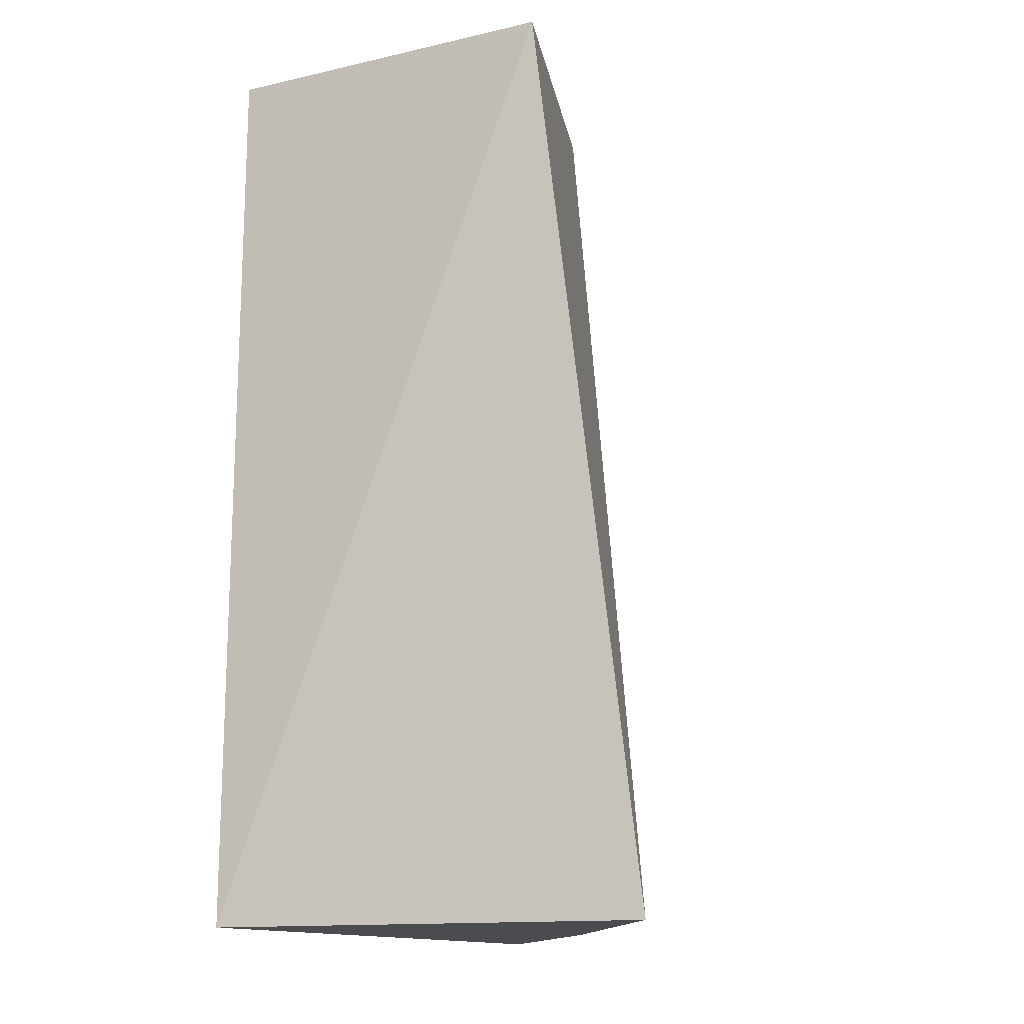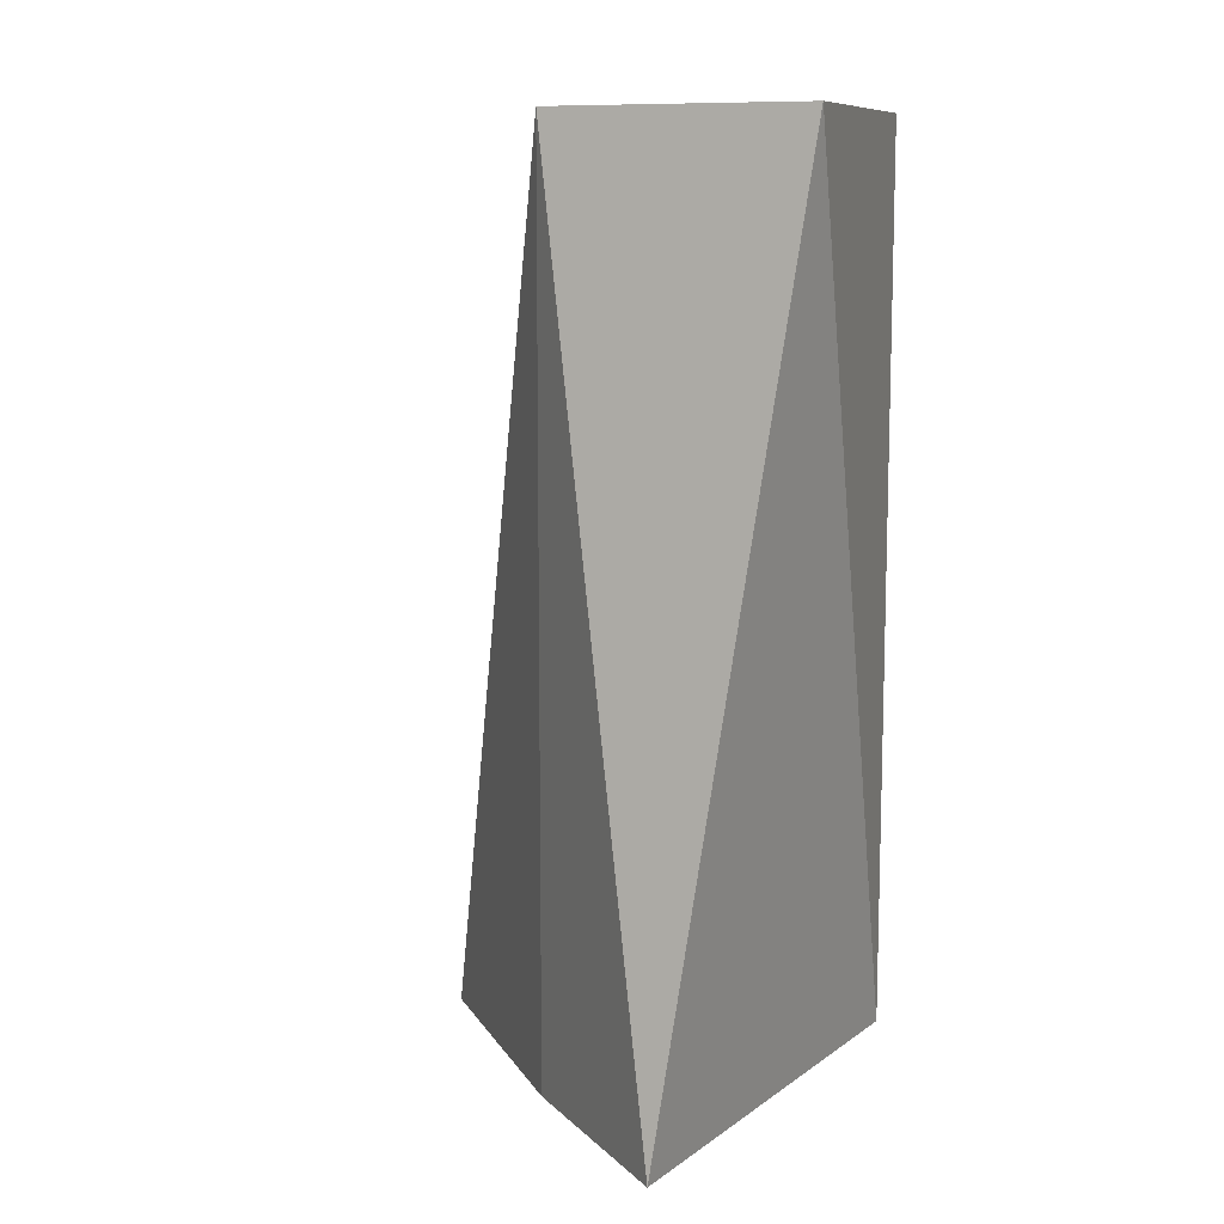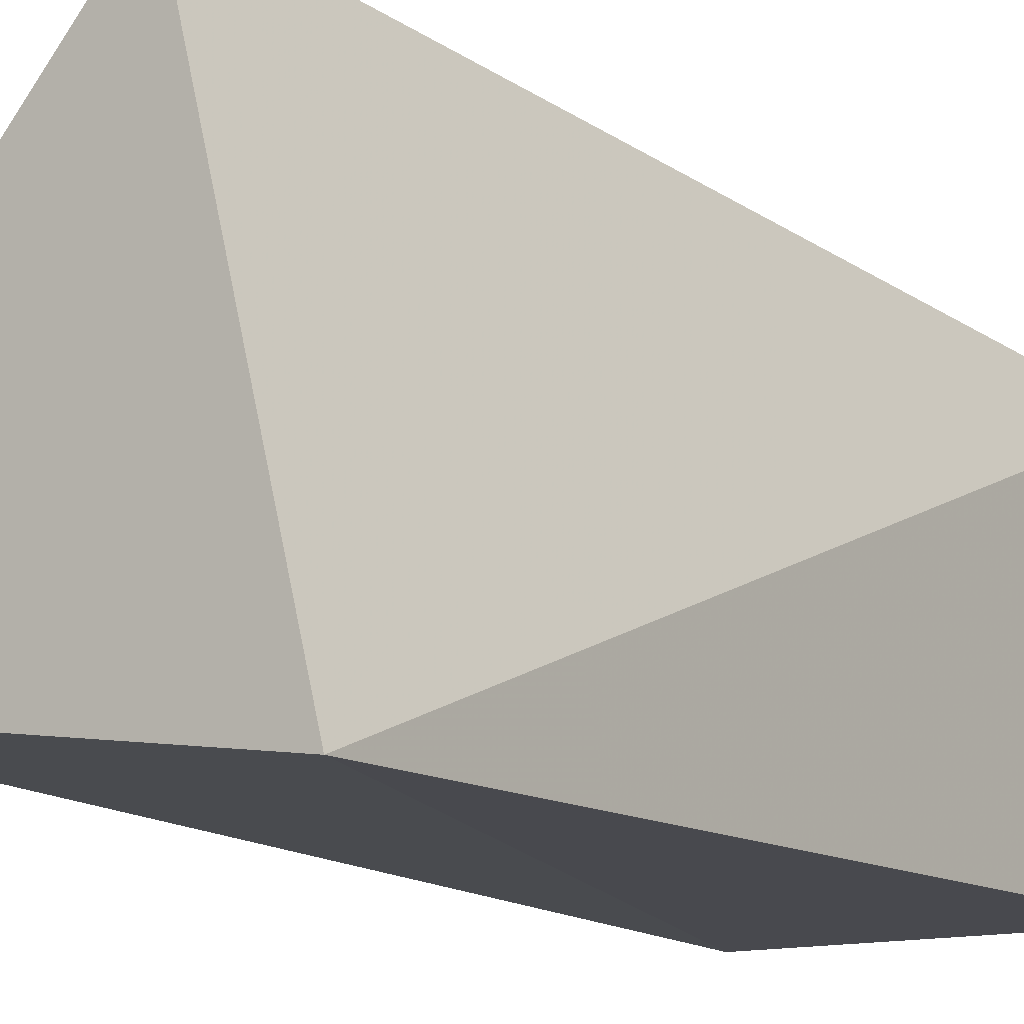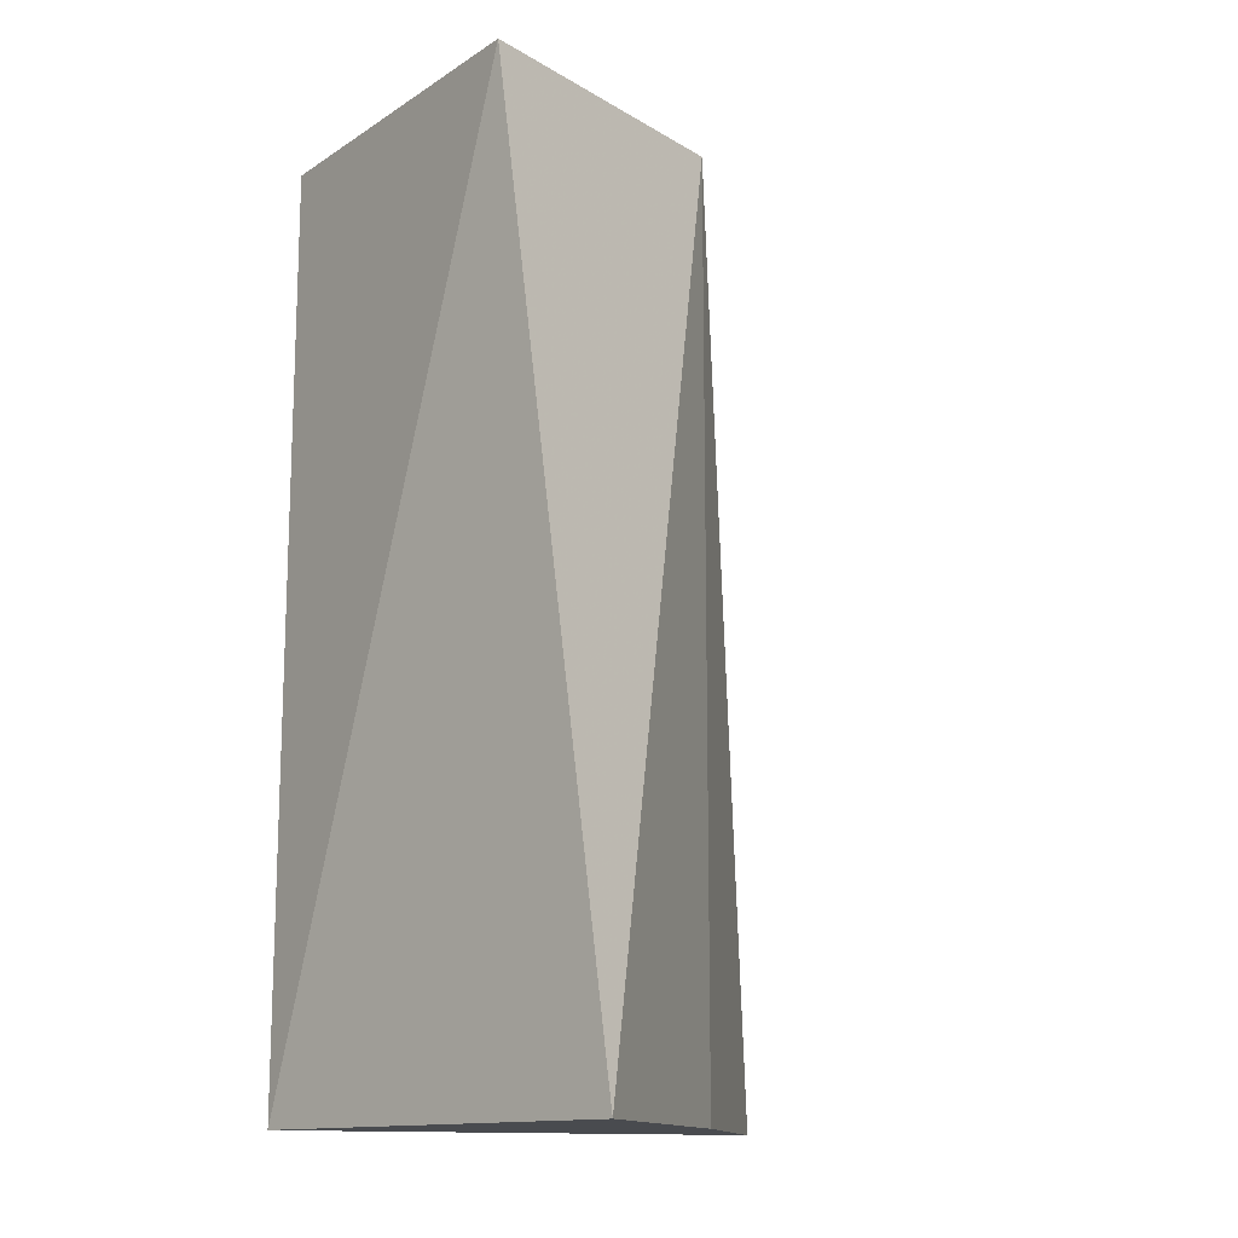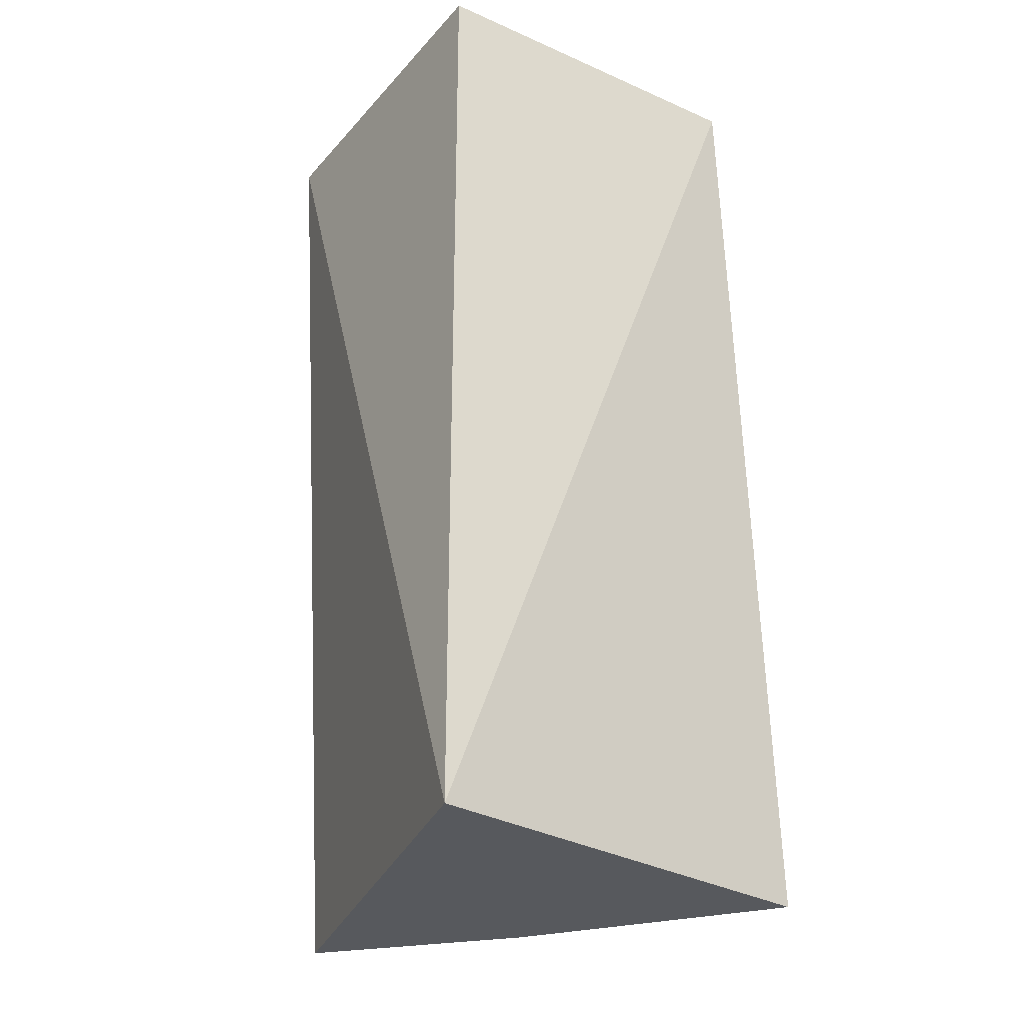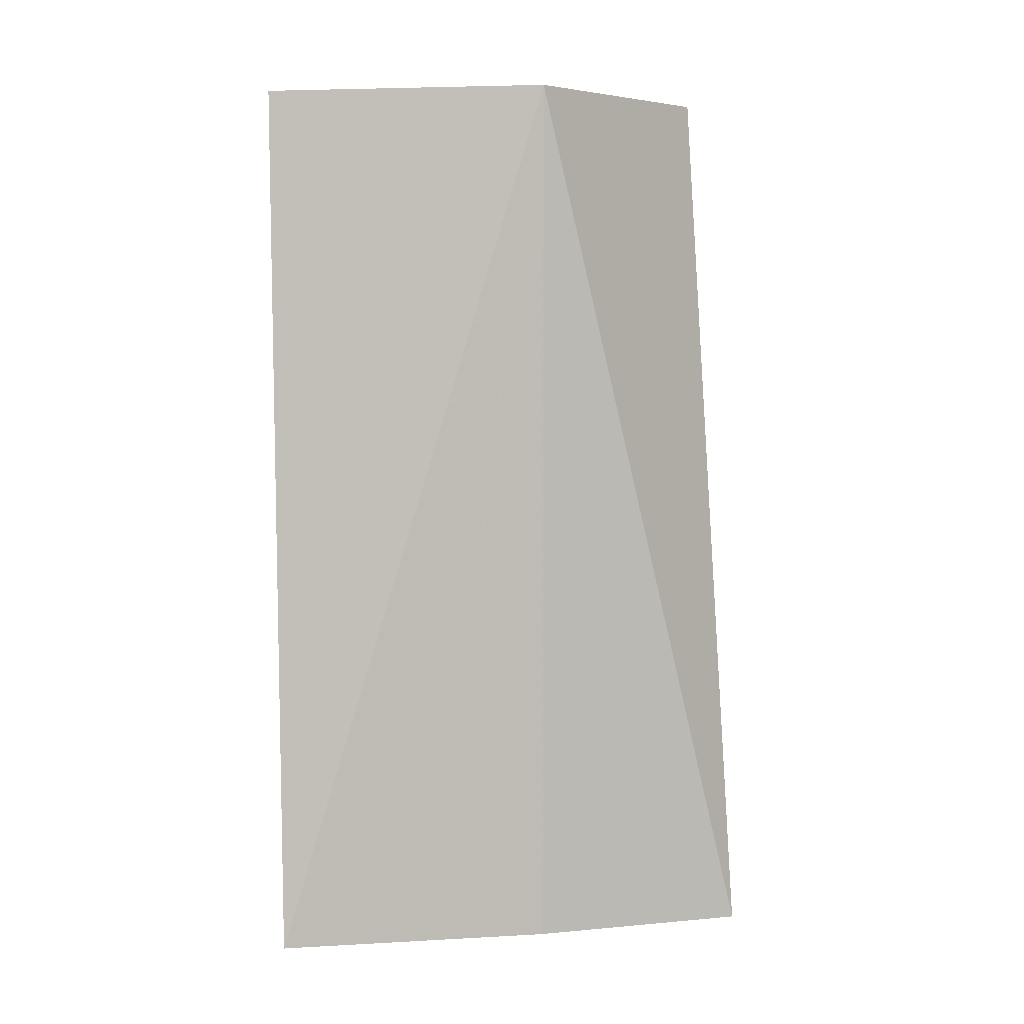
<metadata>
{"format":"obj","ext":"obj","renderer":"f3d","projection":"perspective","resolution":1024,"background":"white","views":[{"elev":-15.2,"azim":25.5,"up":"+Z"},{"elev":10.5,"azim":-163.3,"up":"+Z"},{"elev":-12.7,"azim":-144.8,"up":"+Y"},{"elev":-13.9,"azim":53.5,"up":"+Z"},{"elev":-29.2,"azim":-33.0,"up":"+Z"},{"elev":5.7,"azim":116.0,"up":"+Z"}]}
</metadata>
<code>
v 0.07758 0.06308 0.1
v 0.08039 0.05301 0.1
v 0.08334 0.05515 0.06815
v 0.07233 0.06884 0.06815
v 0.06828 0.05301 0.1
v 0.07758 0.06308 0.06815
v 0.06828 0.06512 0.1
v 0.06828 0.05301 0.06815
f 1 2 3
f 5 2 1
f 6 1 3
f 6 3 4
f 6 4 1
f 7 5 1
f 7 1 4
f 8 3 2
f 8 2 5
f 8 4 3
f 8 7 4
f 8 5 7

</code>
